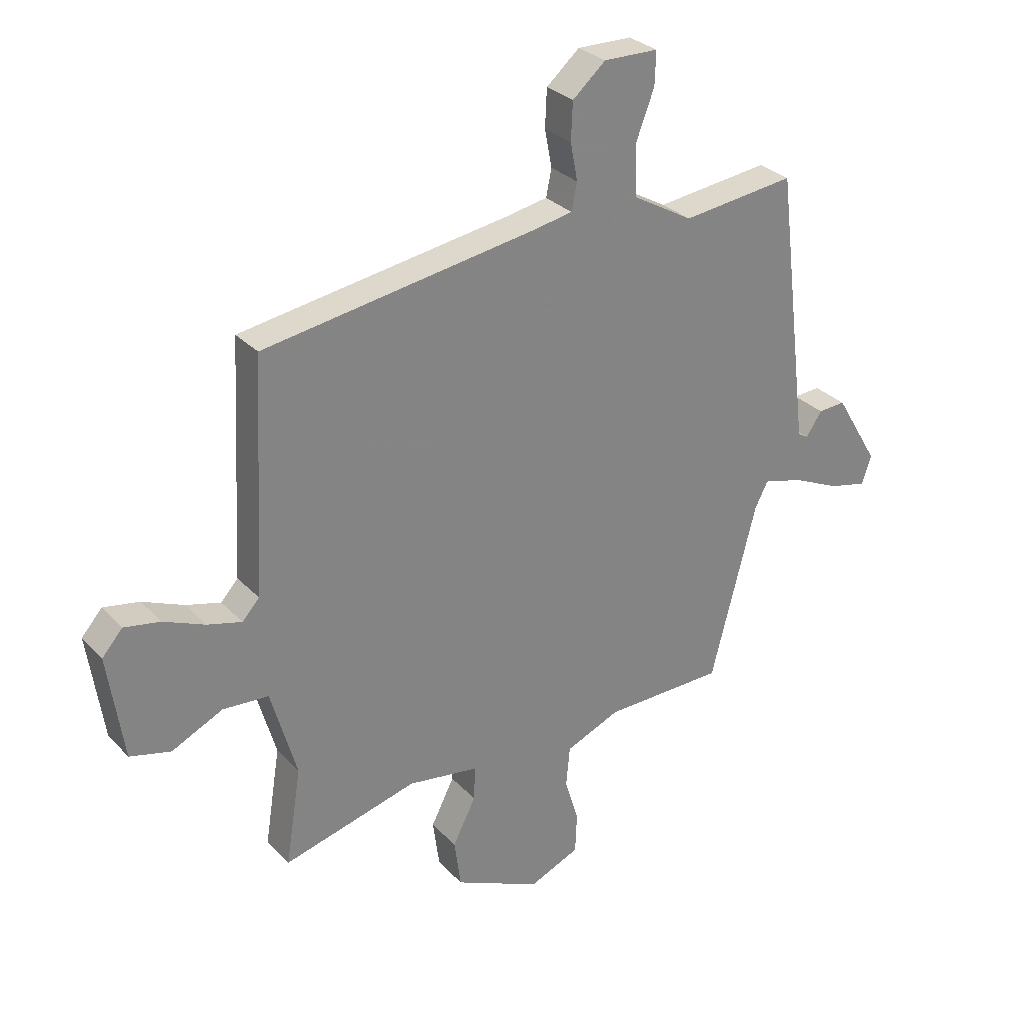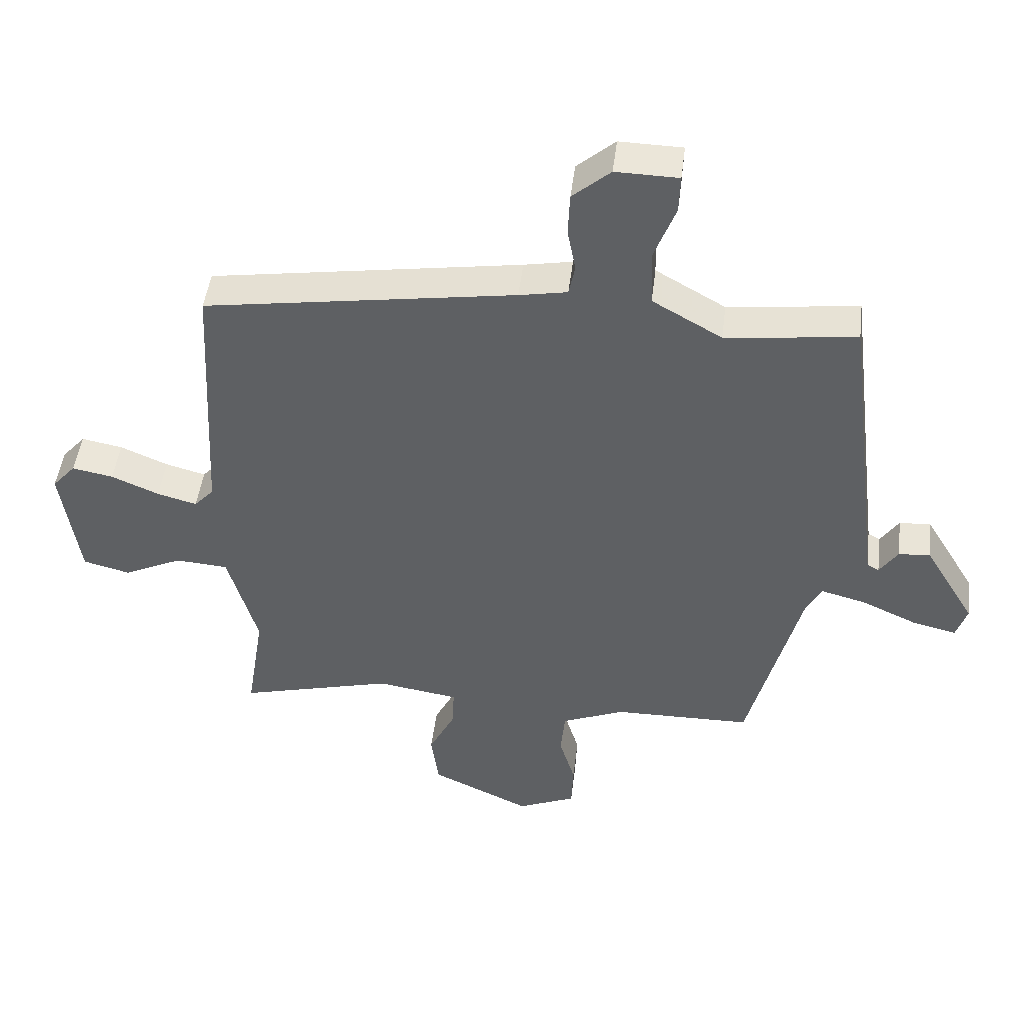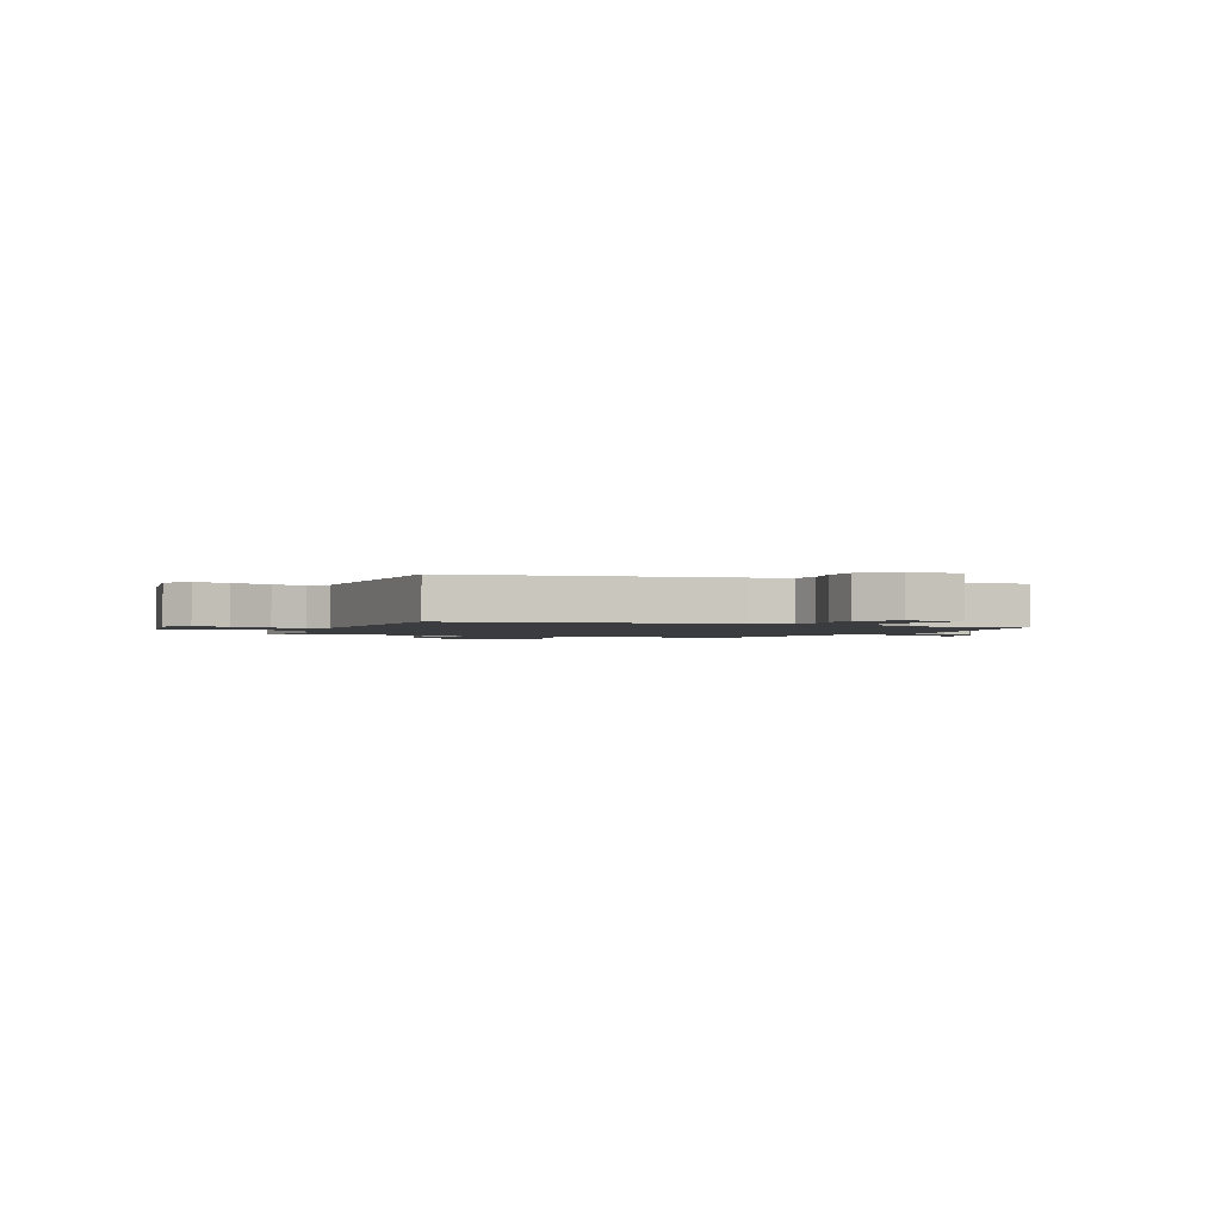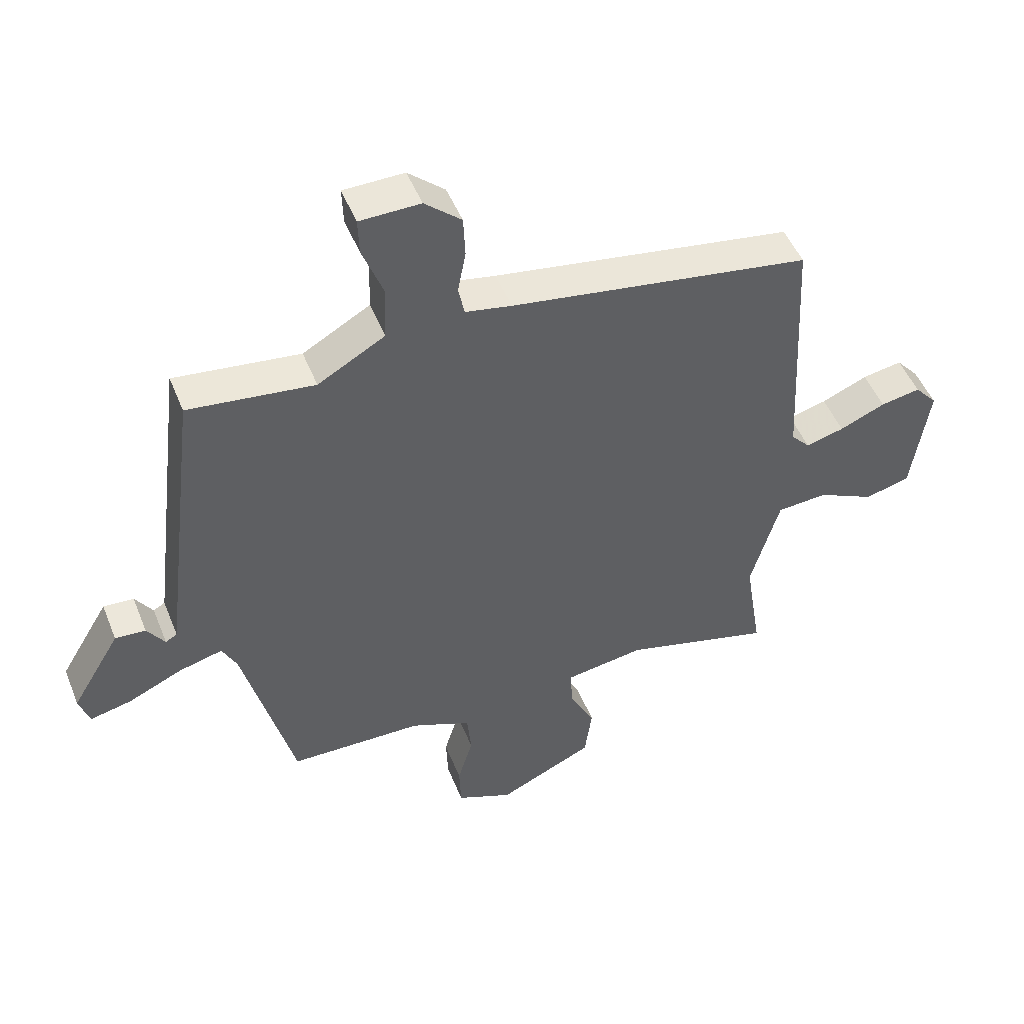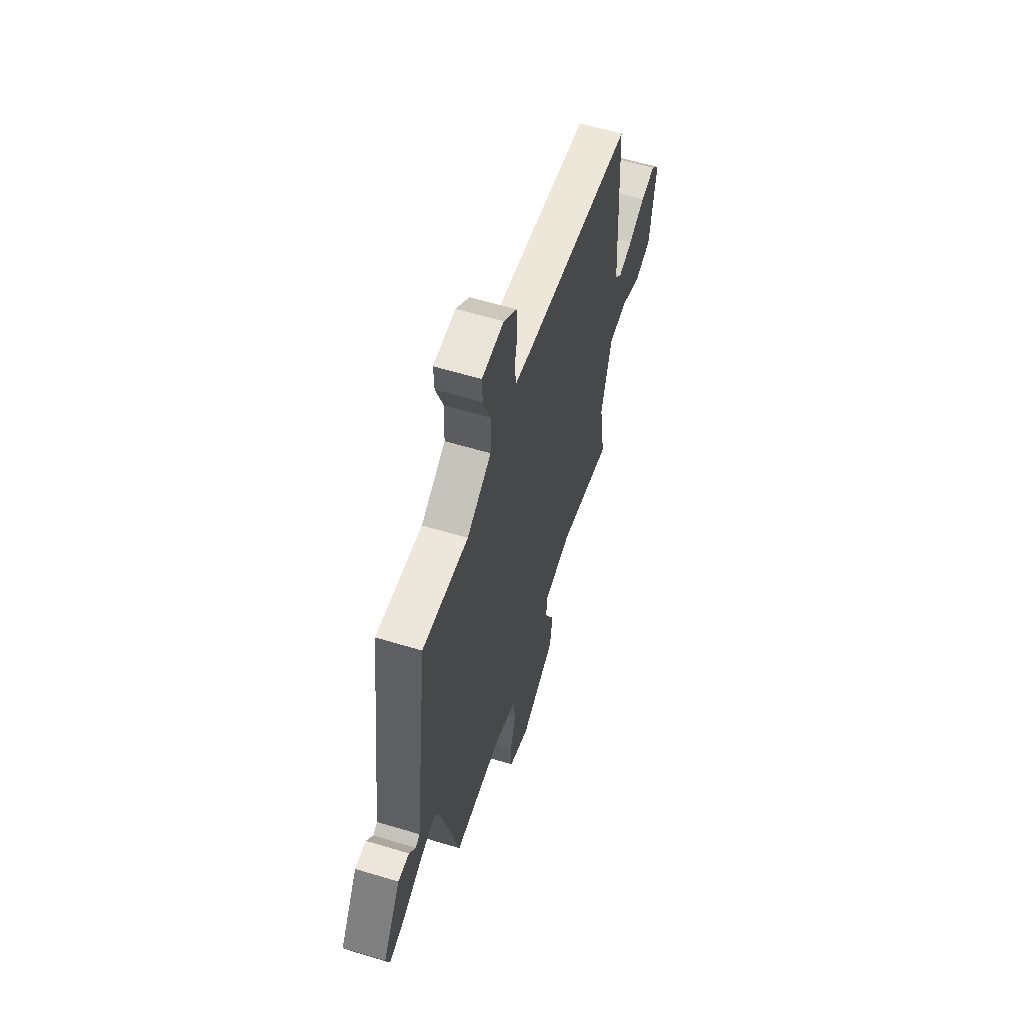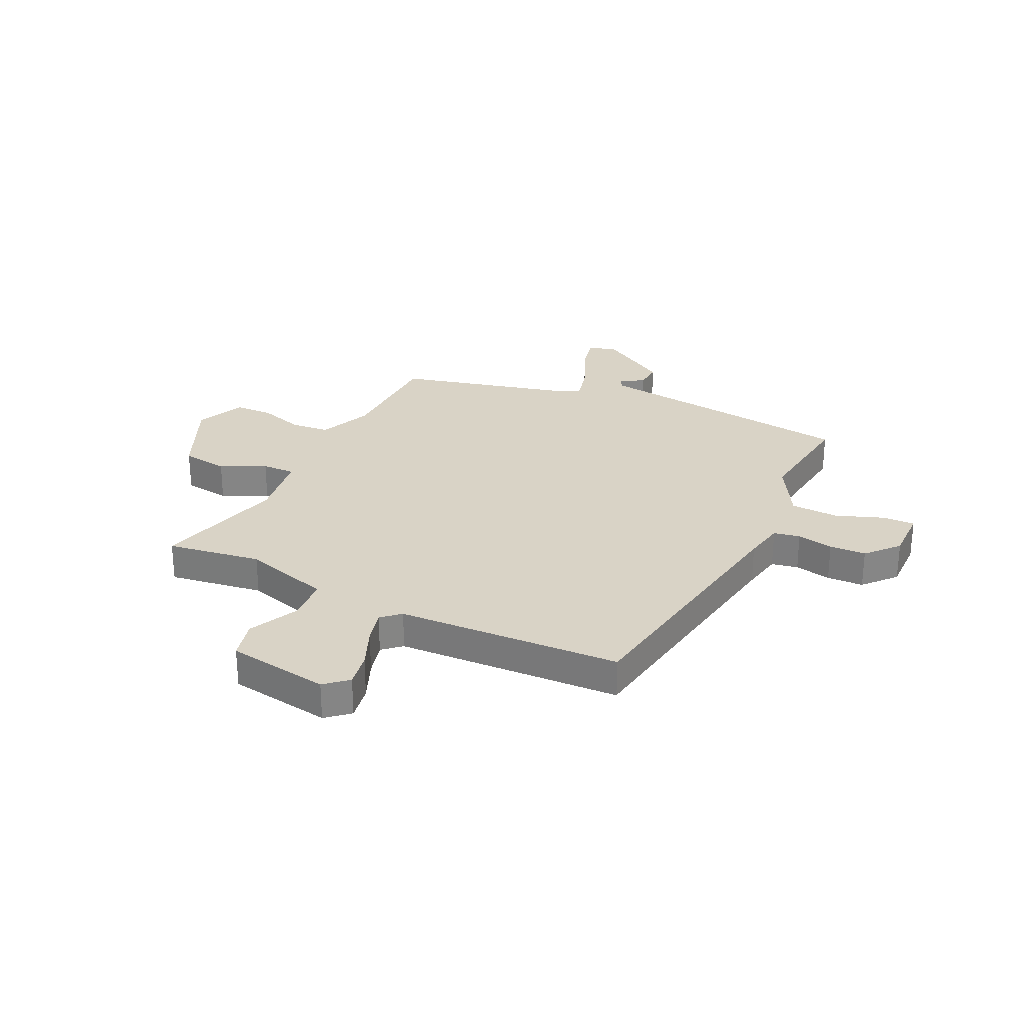
<metadata>
{"format":"obj","ext":"obj","renderer":"f3d","projection":"perspective","resolution":1024,"background":"white","views":[{"elev":29.5,"azim":-34.2,"up":"+Z"},{"elev":46.7,"azim":6.9,"up":"+Z"},{"elev":-1.8,"azim":-22.0,"up":"+Y"},{"elev":49.0,"azim":158.6,"up":"+Z"},{"elev":59.1,"azim":107.4,"up":"+Z"},{"elev":28.3,"azim":-63.9,"up":"+Y"}]}
</metadata>
<code>
v 0.389 0.07 -0.464
v 0.17 0.07 -0.467
v 0.071 0.07 -0.508
v 0.064 0.07 -0.581
v 0.089 0.07 -0.664
v 0.086 0.07 -0.737
v -0.006 0.07 -0.776
v -0.163 0.07 -0.703
v -0.175 0.07 -0.615
v -0.133 0.07 -0.532
v -0.131 0.07 -0.47
v -0.26 0.07 -0.45
v -0.504 0.07 -0.513
v -0.476 0.07 -0.337
v -0.523 0.07 -0.173
v -0.606 0.07 -0.167
v -0.699 0.07 -0.211
v -0.773 0.07 -0.192
v -0.801 0.07 -0.001
v -0.764 0.07 0.041
v -0.699 0.07 0.029
v -0.624 0.07 -0.003
v -0.561 0.07 -0.02
v -0.53 0.07 0.014
v -0.508 0.07 0.433
v -0.016 0.07 0.508
v 0.06 0.07 0.522
v 0.07 0.07 0.571
v 0.057 0.07 0.639
v 0.06 0.07 0.707
v 0.12 0.07 0.759
v 0.219 0.07 0.757
v 0.217 0.07 0.697
v 0.183 0.07 0.608
v 0.186 0.07 0.518
v 0.296 0.07 0.455
v 0.502 0.07 0.479
v 0.544 0.07 0.14
v 0.564 0.07 -0.022
v 0.583 0.07 -0.033
v 0.612 0.07 0.01
v 0.662 0.07 0.013
v 0.742 0.07 -0.12
v 0.725 0.07 -0.172
v 0.656 0.07 -0.156
v 0.568 0.07 -0.116
v 0.496 0.07 -0.097
v 0.472 0.07 -0.144
v 0.389 0 -0.464
v 0.17 0 -0.467
v 0.071 0 -0.508
v 0.064 0 -0.581
v 0.089 0 -0.664
v 0.086 0 -0.737
v -0.006 0 -0.776
v -0.163 0 -0.703
v -0.175 0 -0.615
v -0.133 0 -0.532
v -0.131 0 -0.47
v -0.26 0 -0.45
v -0.504 0 -0.513
v -0.476 0 -0.337
v -0.523 0 -0.173
v -0.606 0 -0.167
v -0.699 0 -0.211
v -0.773 0 -0.192
v -0.801 0 -0.001
v -0.764 0 0.041
v -0.699 0 0.029
v -0.624 0 -0.003
v -0.561 0 -0.02
v -0.53 0 0.014
v -0.508 0 0.433
v -0.016 0 0.508
v 0.06 0 0.522
v 0.07 0 0.571
v 0.057 0 0.639
v 0.06 0 0.707
v 0.12 0 0.759
v 0.219 0 0.757
v 0.217 0 0.697
v 0.183 0 0.608
v 0.186 0 0.518
v 0.296 0 0.455
v 0.502 0 0.479
v 0.544 0 0.14
v 0.564 0 -0.022
v 0.583 0 -0.033
v 0.612 0 0.01
v 0.662 0 0.013
v 0.742 0 -0.12
v 0.725 0 -0.172
v 0.656 0 -0.156
v 0.568 0 -0.116
v 0.496 0 -0.097
v 0.472 0 -0.144
f 44 45 46
f 43 44 46
f 42 43 46
f 41 42 46
f 40 41 46
f 39 40 46 47
f 38 39 47
f 37 38 47
f 36 37 47
f 35 36 47 48
f 32 33 34
f 31 32 34
f 30 31 34
f 29 30 34
f 28 29 34
f 27 28 34 35
f 48 1 2
f 35 48 2
f 27 35 2
f 26 27 2
f 20 21 22
f 19 20 22
f 18 19 22
f 17 18 22
f 16 17 22
f 15 16 22 23
f 14 15 23 24
f 12 13 14
f 25 26 2
f 24 25 2
f 14 24 2
f 12 14 2
f 11 12 2
f 8 9 10
f 7 8 10
f 6 7 10
f 5 6 10
f 4 5 10
f 11 2 3
f 3 4 10 11
f 94 93 92
f 94 92 91
f 94 91 90
f 94 90 89
f 94 89 88
f 95 94 88 87
f 95 87 86
f 95 86 85
f 95 85 84
f 96 95 84 83
f 82 81 80
f 82 80 79
f 82 79 78
f 82 78 77
f 82 77 76
f 83 82 76 75
f 50 49 96
f 50 96 83
f 50 83 75
f 50 75 74
f 70 69 68
f 70 68 67
f 70 67 66
f 70 66 65
f 70 65 64
f 71 70 64 63
f 72 71 63 62
f 62 61 60
f 50 74 73
f 50 73 72
f 50 72 62
f 50 62 60
f 50 60 59
f 58 57 56
f 58 56 55
f 58 55 54
f 58 54 53
f 58 53 52
f 51 50 59
f 59 58 52 51
f 1 49 50 2
f 2 50 51 3
f 3 51 52 4
f 4 52 53 5
f 5 53 54 6
f 6 54 55 7
f 7 55 56 8
f 8 56 57 9
f 9 57 58 10
f 10 58 59 11
f 11 59 60 12
f 12 60 61 13
f 13 61 62 14
f 14 62 63 15
f 15 63 64 16
f 16 64 65 17
f 17 65 66 18
f 18 66 67 19
f 19 67 68 20
f 20 68 69 21
f 21 69 70 22
f 22 70 71 23
f 23 71 72 24
f 24 72 73 25
f 25 73 74 26
f 26 74 75 27
f 27 75 76 28
f 28 76 77 29
f 29 77 78 30
f 30 78 79 31
f 31 79 80 32
f 32 80 81 33
f 33 81 82 34
f 34 82 83 35
f 35 83 84 36
f 36 84 85 37
f 37 85 86 38
f 38 86 87 39
f 39 87 88 40
f 40 88 89 41
f 41 89 90 42
f 42 90 91 43
f 43 91 92 44
f 44 92 93 45
f 45 93 94 46
f 46 94 95 47
f 47 95 96 48
f 48 96 49 1

</code>
